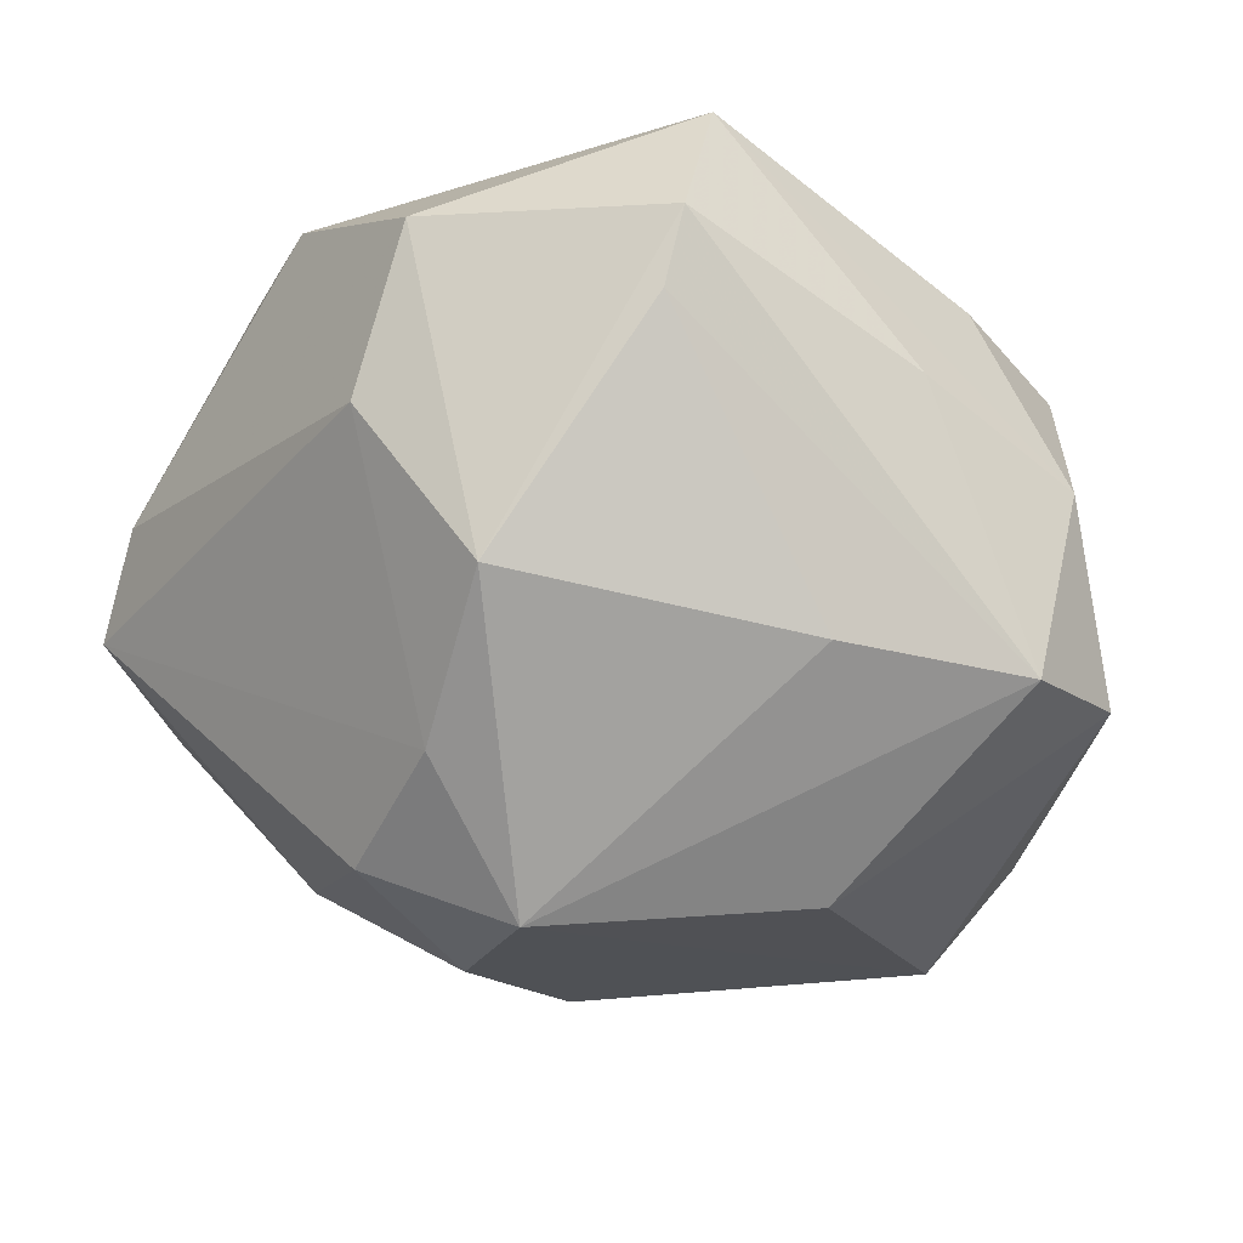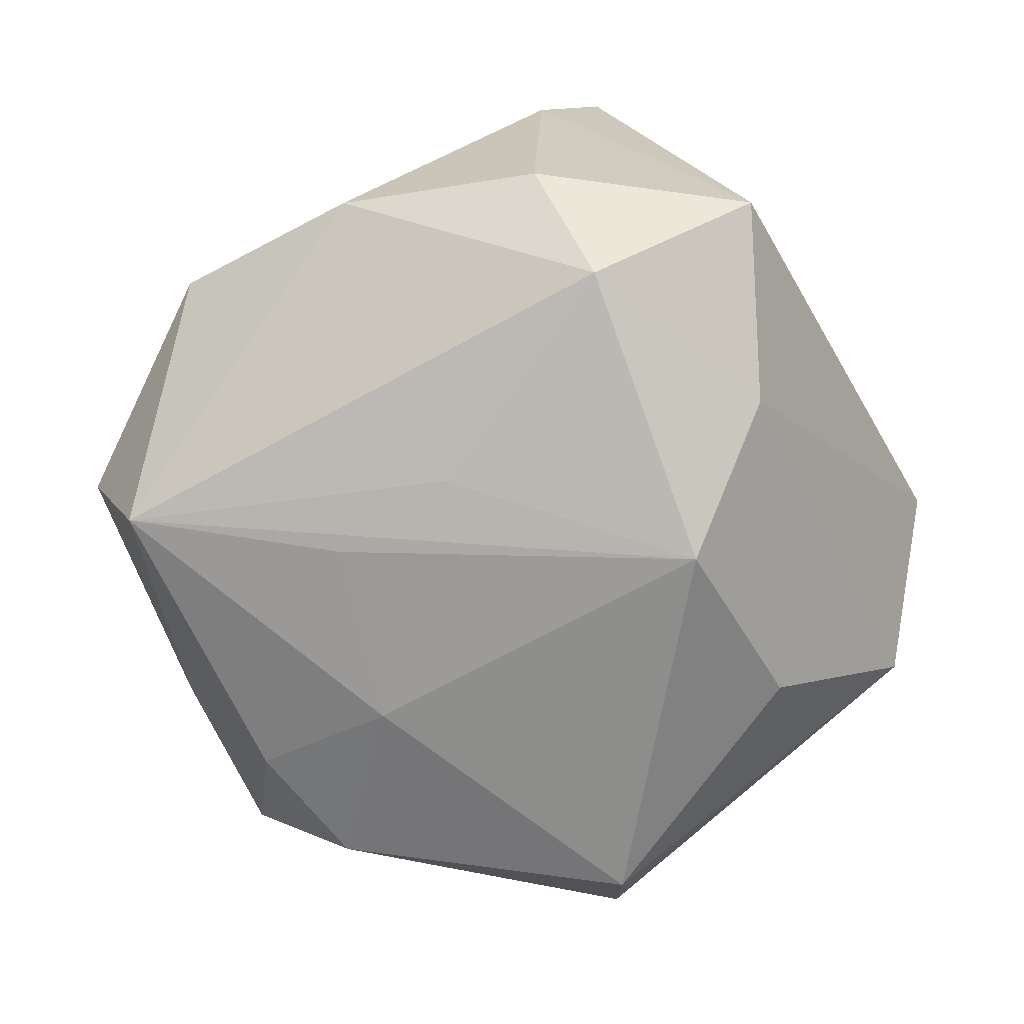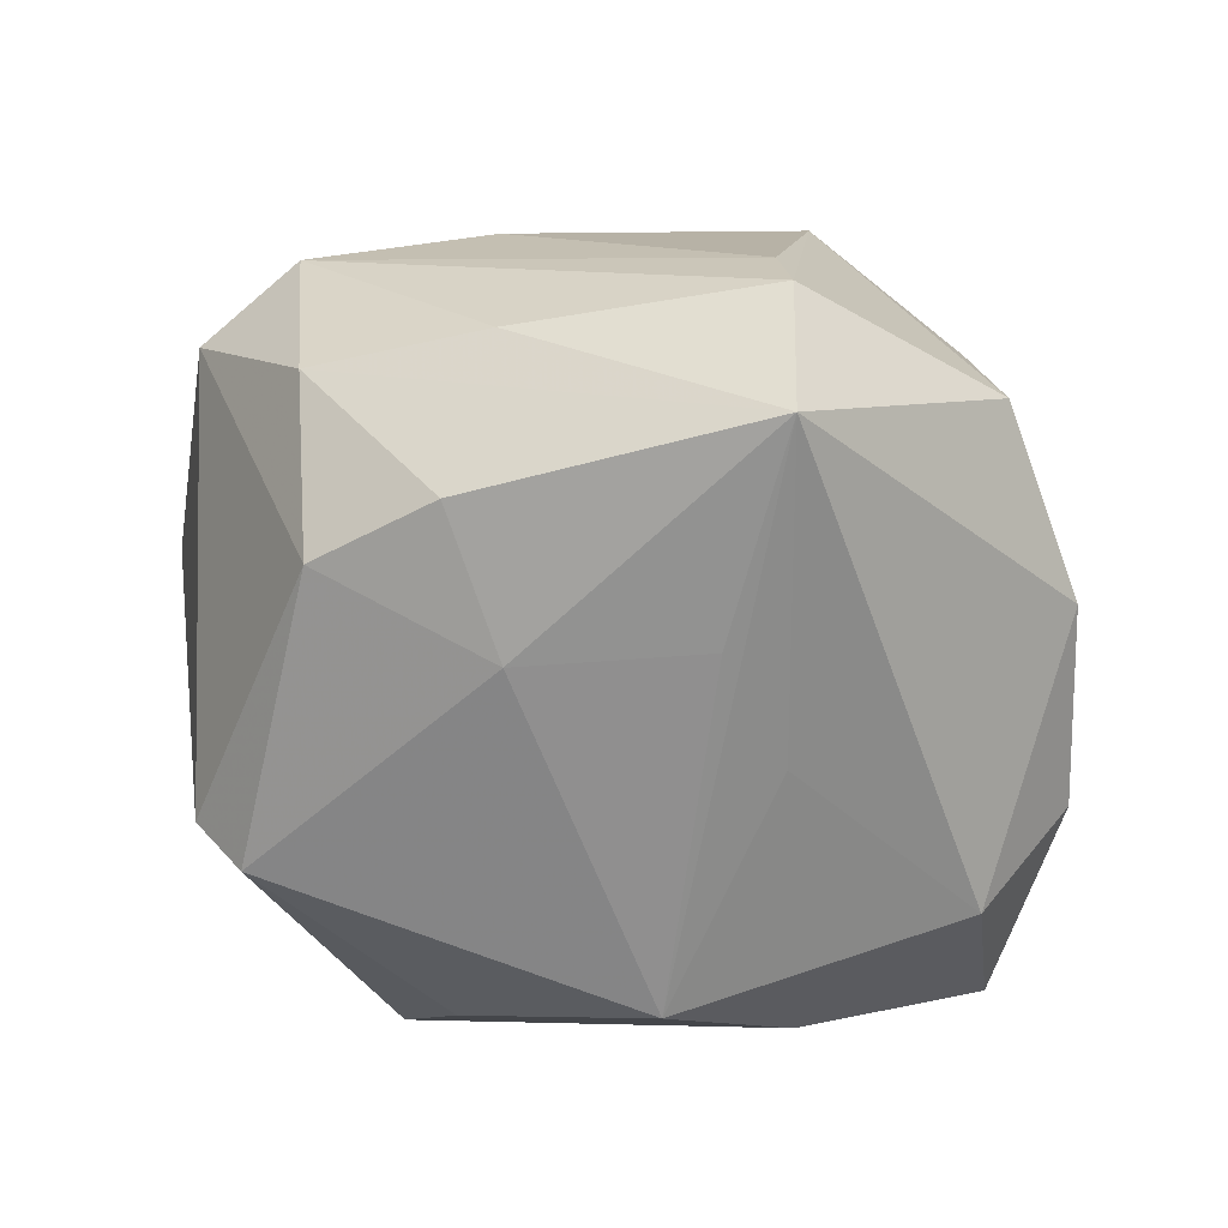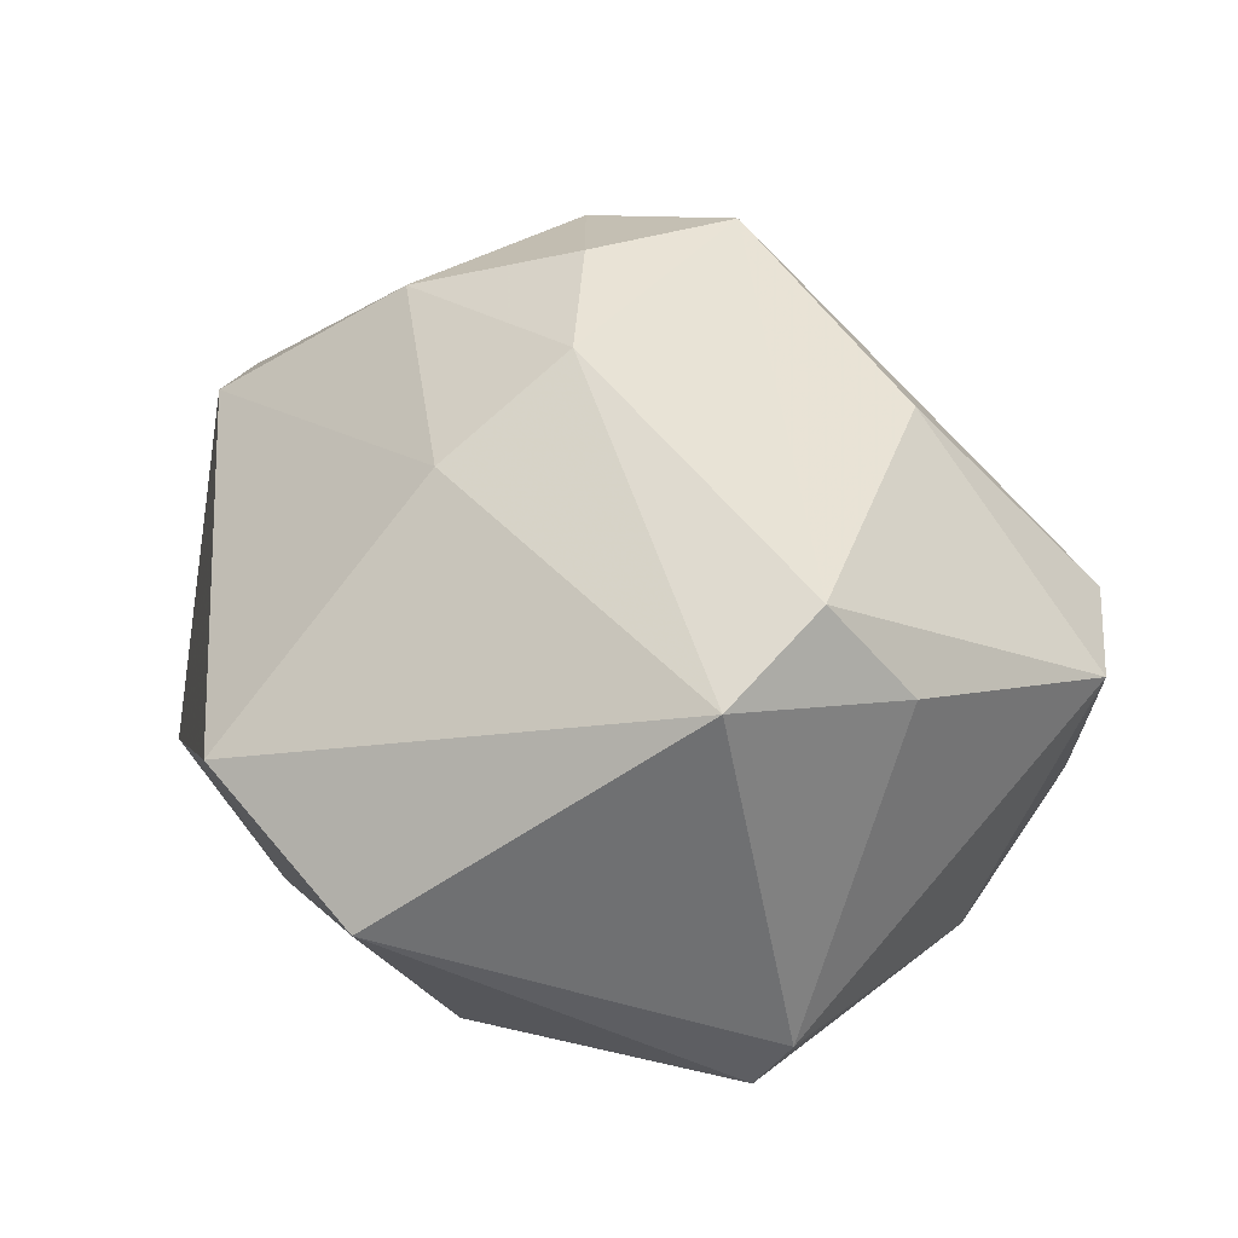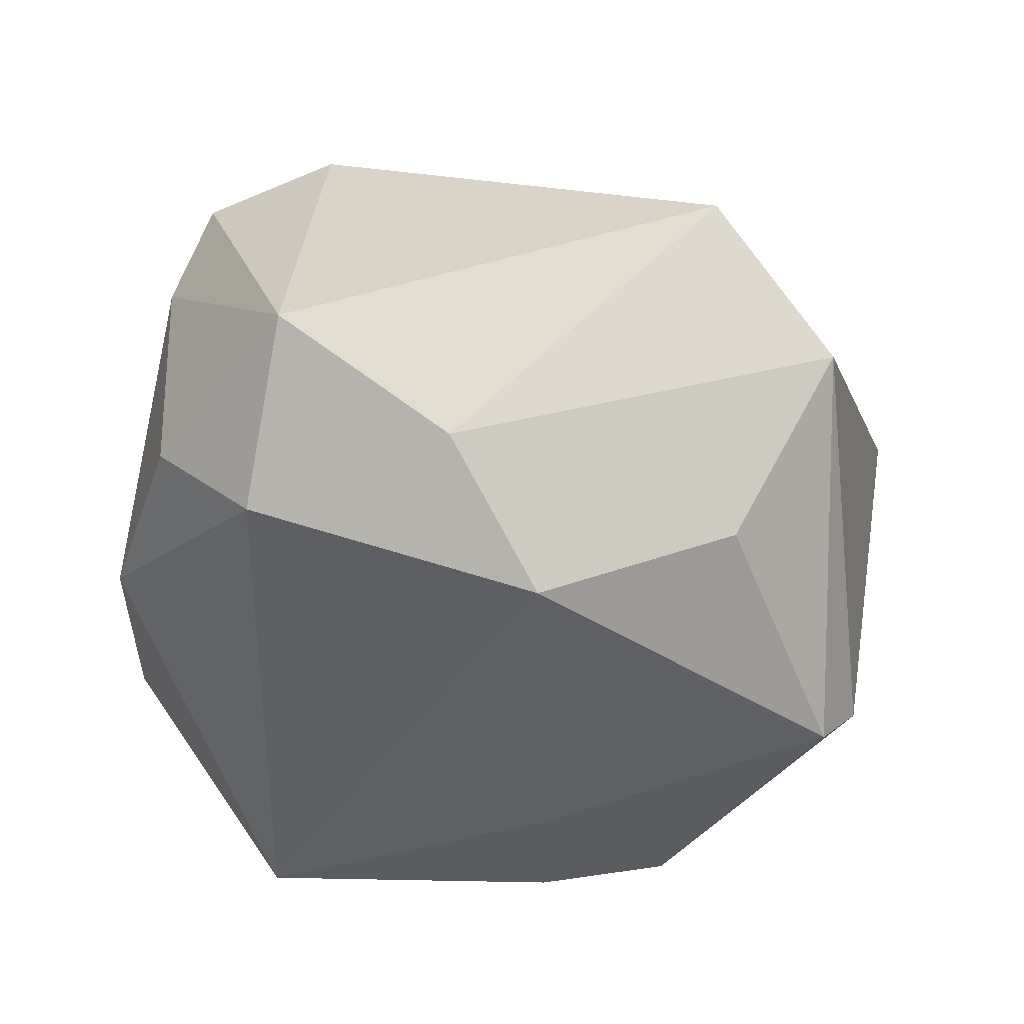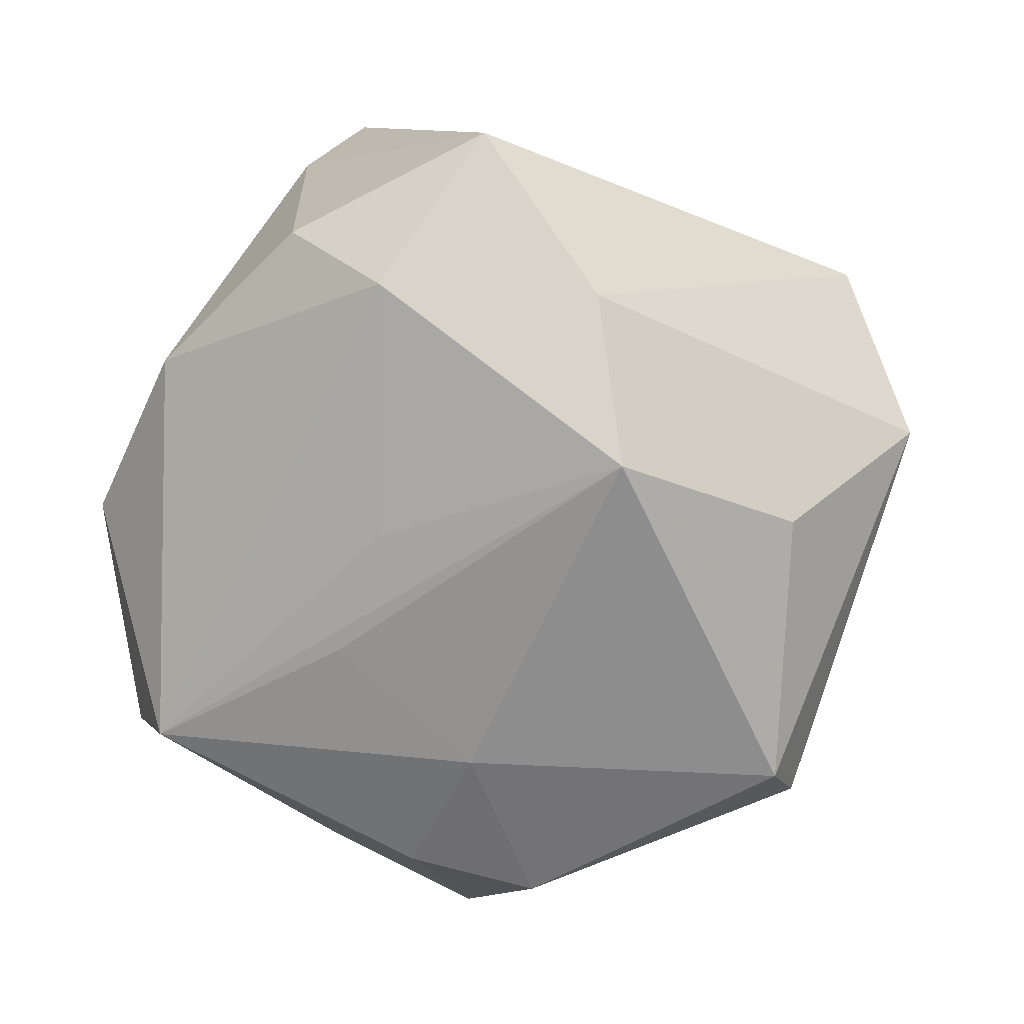
<metadata>
{"format":"obj","ext":"obj","renderer":"f3d","projection":"perspective","resolution":1024,"background":"white","views":[{"elev":62.3,"azim":18.3,"up":"+Y"},{"elev":-71.5,"azim":-100.6,"up":"+Z"},{"elev":-57.7,"azim":160.3,"up":"+Z"},{"elev":23.7,"azim":37.8,"up":"+Z"},{"elev":-50.8,"azim":-39.6,"up":"+Z"},{"elev":-72.2,"azim":-65.6,"up":"+Z"}]}
</metadata>
<code>
v -0.02955 -0.02587 -0.02986
v 0.04425 -0.02269 0.02427
v 0.04559 0.02631 -0.01236
v -0.02631 0.04702 -0.01004
v -0.01412 0.01058 -0.03541
v -0.01375 0.01245 0.04576
v 0.04149 -0.02218 -0.028
v -0.05181 -0.02076 -0.01996
v -0.04474 -0.01741 0.02611
v -0.008143 0.02789 0.03737
v 0.0003667 -0.03084 0.03106
v -0.04159 0.02907 -0.01596
v -0.05333 -0.002395 0.02344
v -0.0004805 0.0483 -0.03138
v 0.02797 0.03857 -0.01387
v 0.006943 -0.03642 -0.03044
v 0.04783 0.02727 0.01025
v -0.05033 0.006303 -0.01936
v 0.03346 0.009804 0.03345
v 0.00147 0.05454 -0.01543
v -0.02553 0.0415 0.00925
v 0.008469 -0.05467 -0.01138
v -0.02179 -0.009857 0.04132
v 0.01787 0.0129 -0.03574
v -0.002595 0.02179 -0.03527
v -0.0109 -0.05551 0.00321
v -0.006749 0.04394 0.0237
v -0.05313 0.005623 0.01249
v 0.03576 -0.02149 -0.03517
v 0.02925 0.02656 -0.03027
v 0.05027 -0.01449 0.01255
v 0.005076 0.01625 0.04784
v 0.03992 0.01418 -0.02973
v 0.04053 -0.03476 0.01568
v 0.02734 0.03496 0.01643
v -0.04214 -0.002478 -0.03178
v -0.001862 -0.002716 0.04737
v 0.05555 0.01556 0.005591
v -0.01167 -0.02077 -0.04108
v 0.007897 -0.01708 0.04201
v 0.002189 0.05252 -0.00663
f 8 26 9
f 29 39 24
f 24 33 29
f 13 23 6
f 9 23 13
f 8 9 13
f 38 33 3
f 14 12 4
f 16 39 29
f 29 22 16
f 1 26 8
f 1 22 26
f 39 16 1
f 1 16 22
f 26 22 34
f 25 39 14
f 14 24 25
f 25 24 39
f 14 39 5
f 36 12 14
f 36 18 12
f 14 5 36
f 36 5 39
f 8 18 36
f 36 1 8
f 39 1 36
f 12 18 28
f 28 4 12
f 28 18 8
f 8 13 28
f 14 3 30
f 30 3 33
f 30 24 14
f 33 24 30
f 38 3 17
f 6 32 10
f 10 32 27
f 10 13 6
f 6 23 37
f 37 32 6
f 7 22 29
f 7 34 22
f 29 33 7
f 7 33 38
f 38 2 31
f 2 34 31
f 31 7 38
f 34 7 31
f 27 4 21
f 4 28 21
f 21 28 13
f 21 10 27
f 13 10 21
f 27 32 35
f 32 17 35
f 14 4 20
f 20 4 27
f 19 32 2
f 19 17 32
f 19 2 38
f 38 17 19
f 40 34 2
f 2 32 40
f 32 37 40
f 40 37 23
f 15 17 3
f 15 20 17
f 15 3 14
f 14 20 15
f 41 35 17
f 17 20 41
f 27 35 41
f 41 20 27
f 26 34 11
f 34 40 11
f 11 40 23
f 11 9 26
f 11 23 9

</code>
